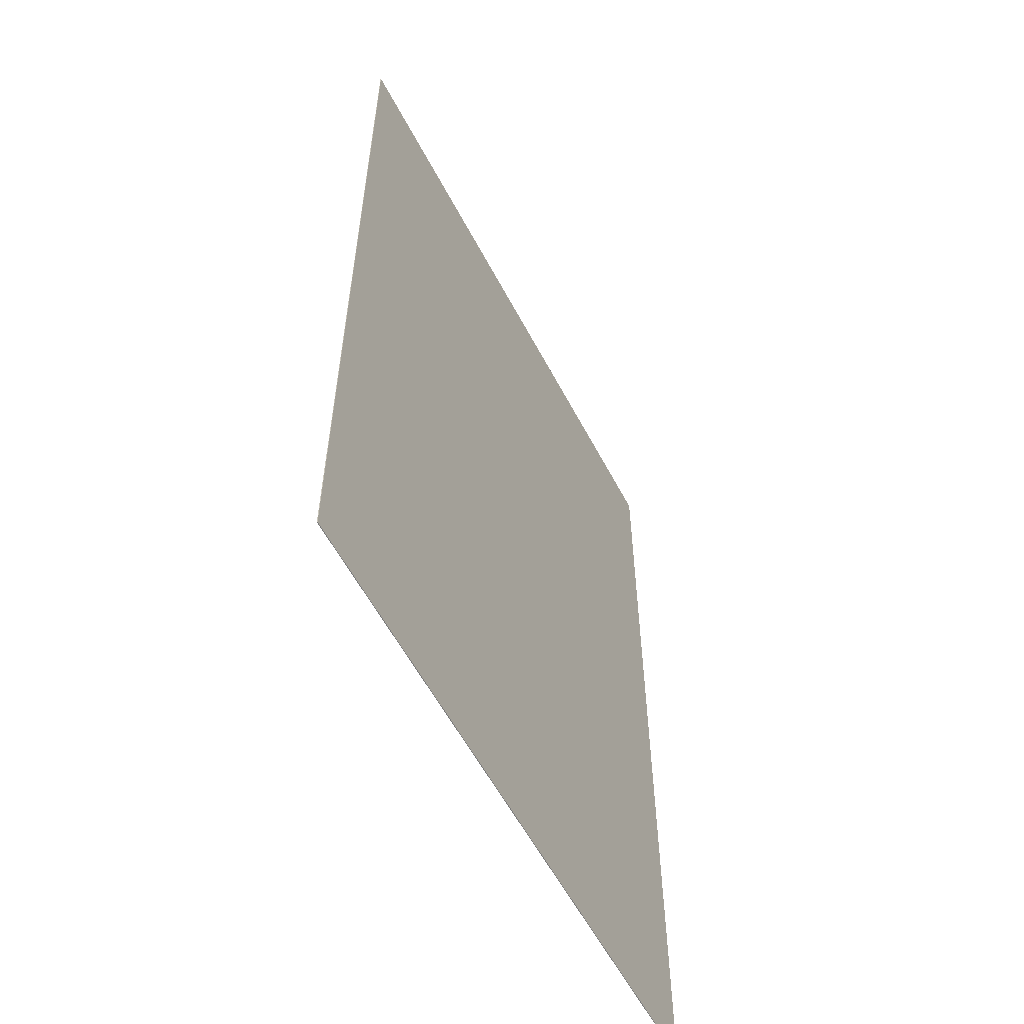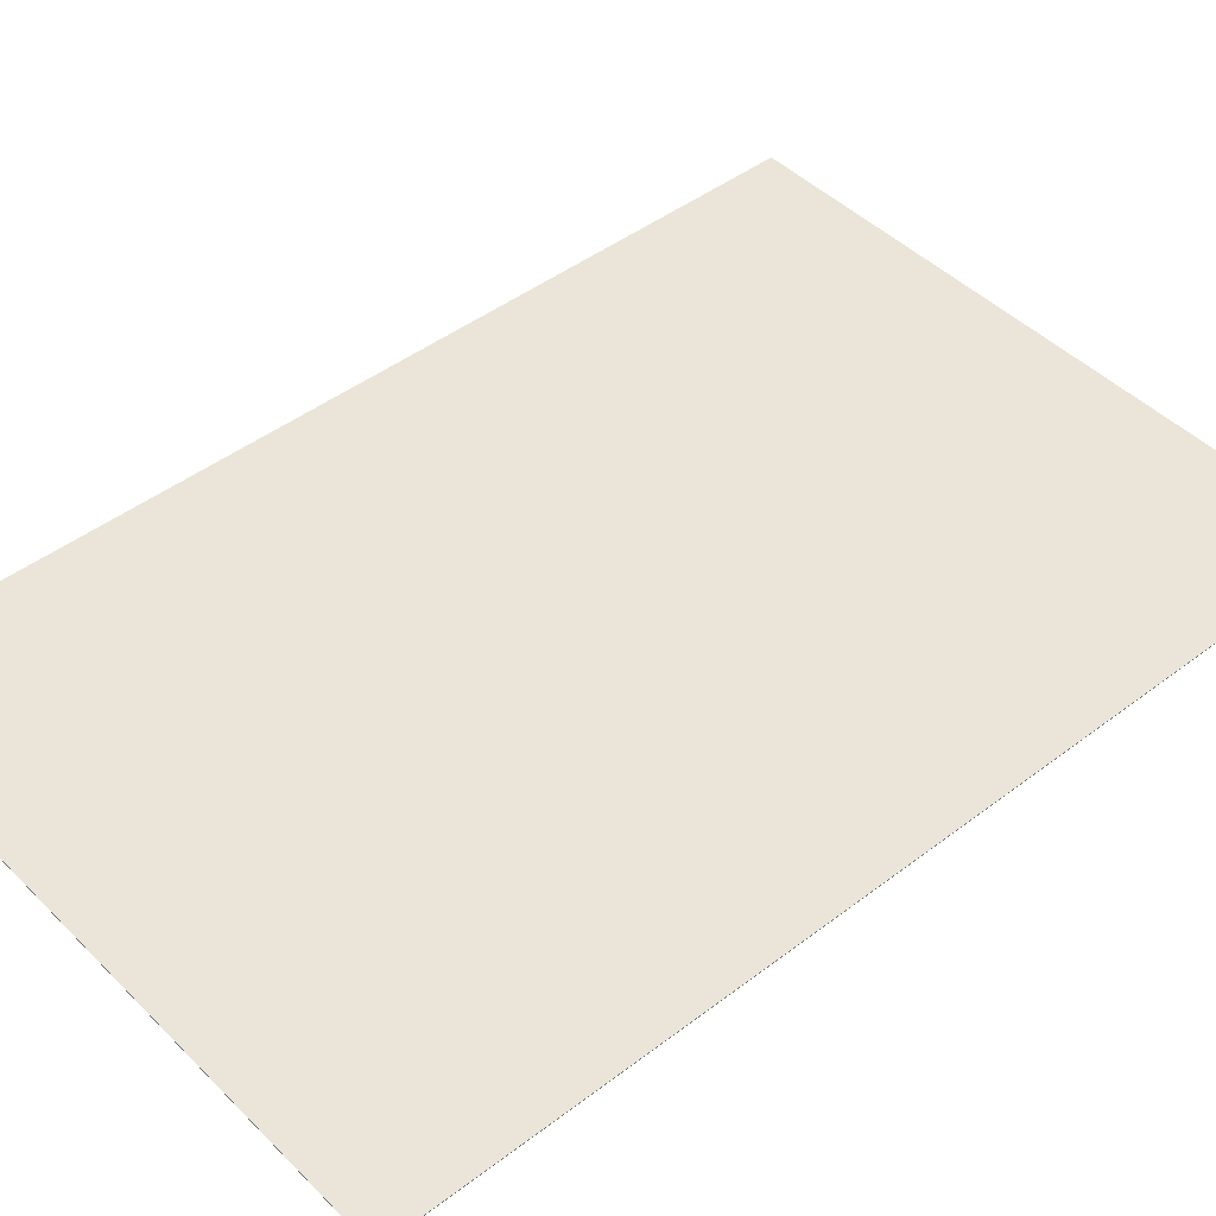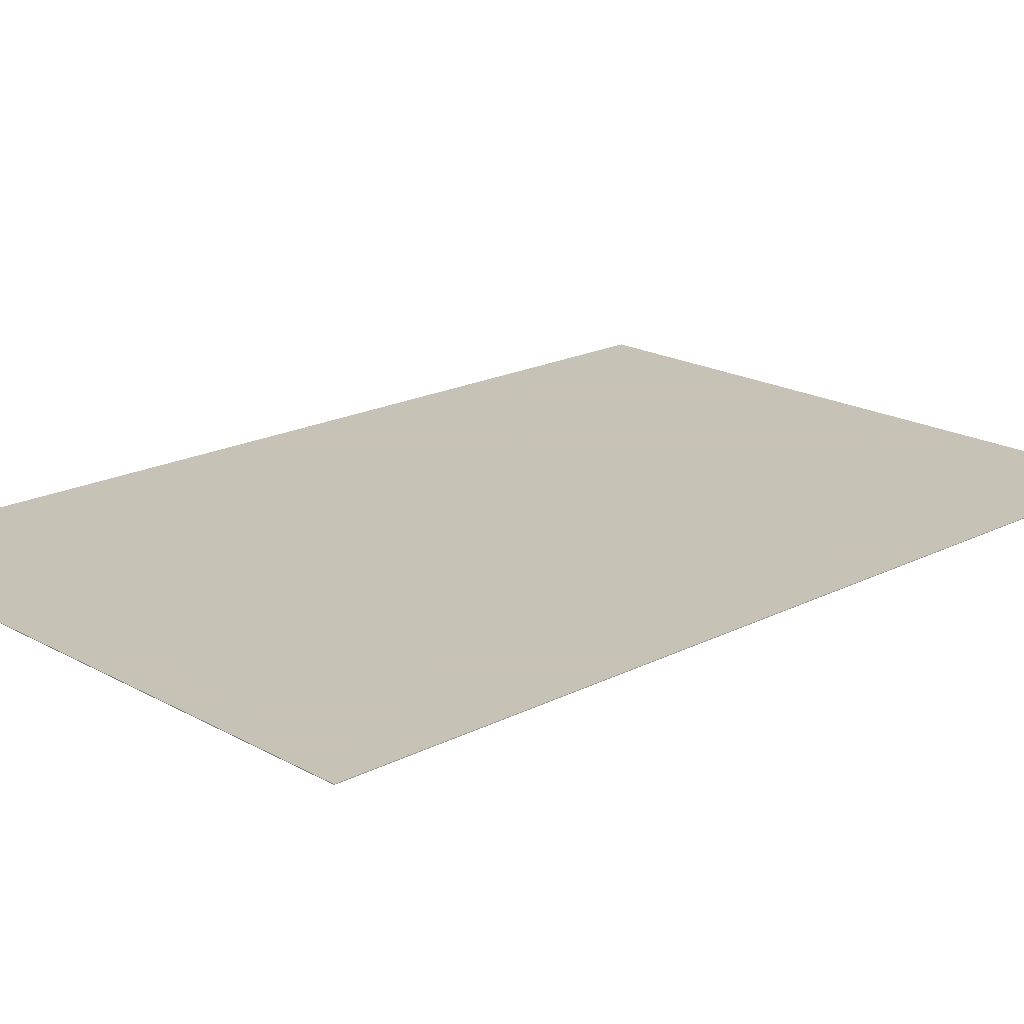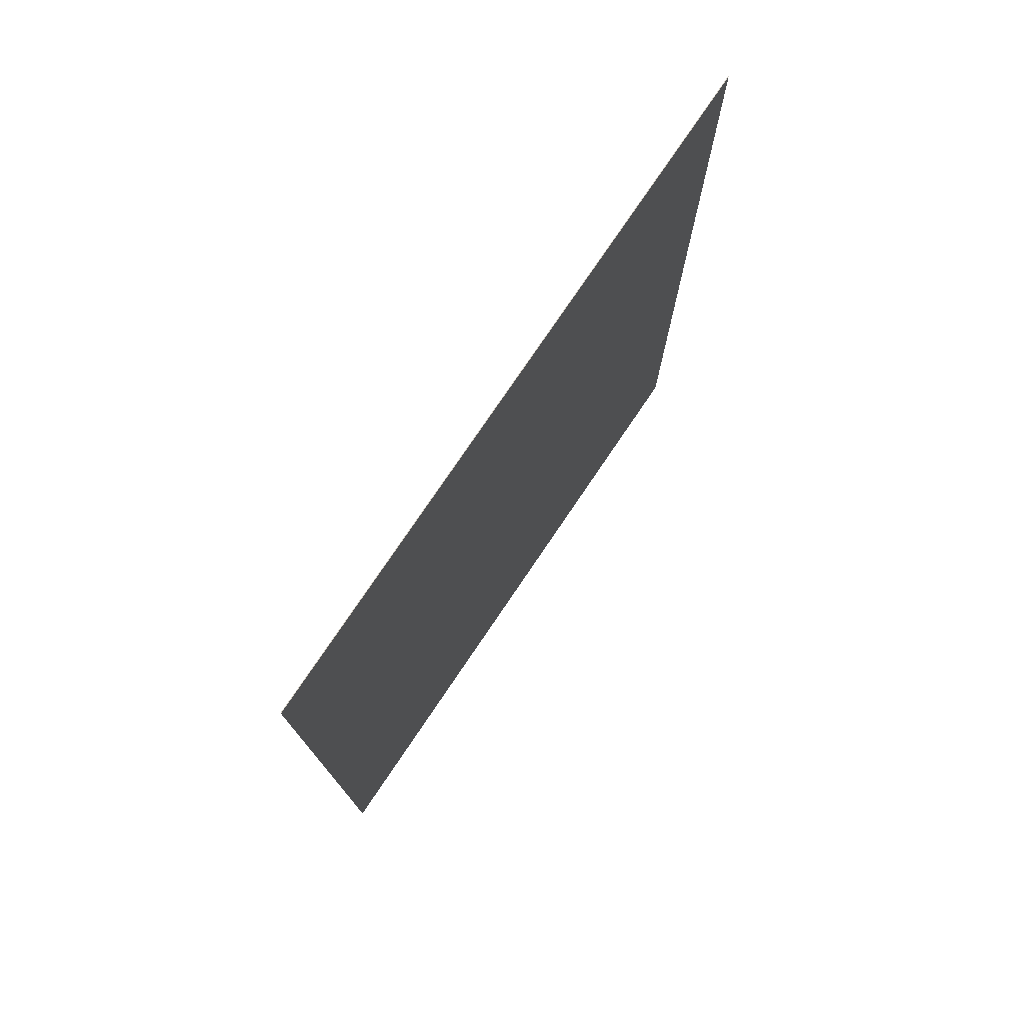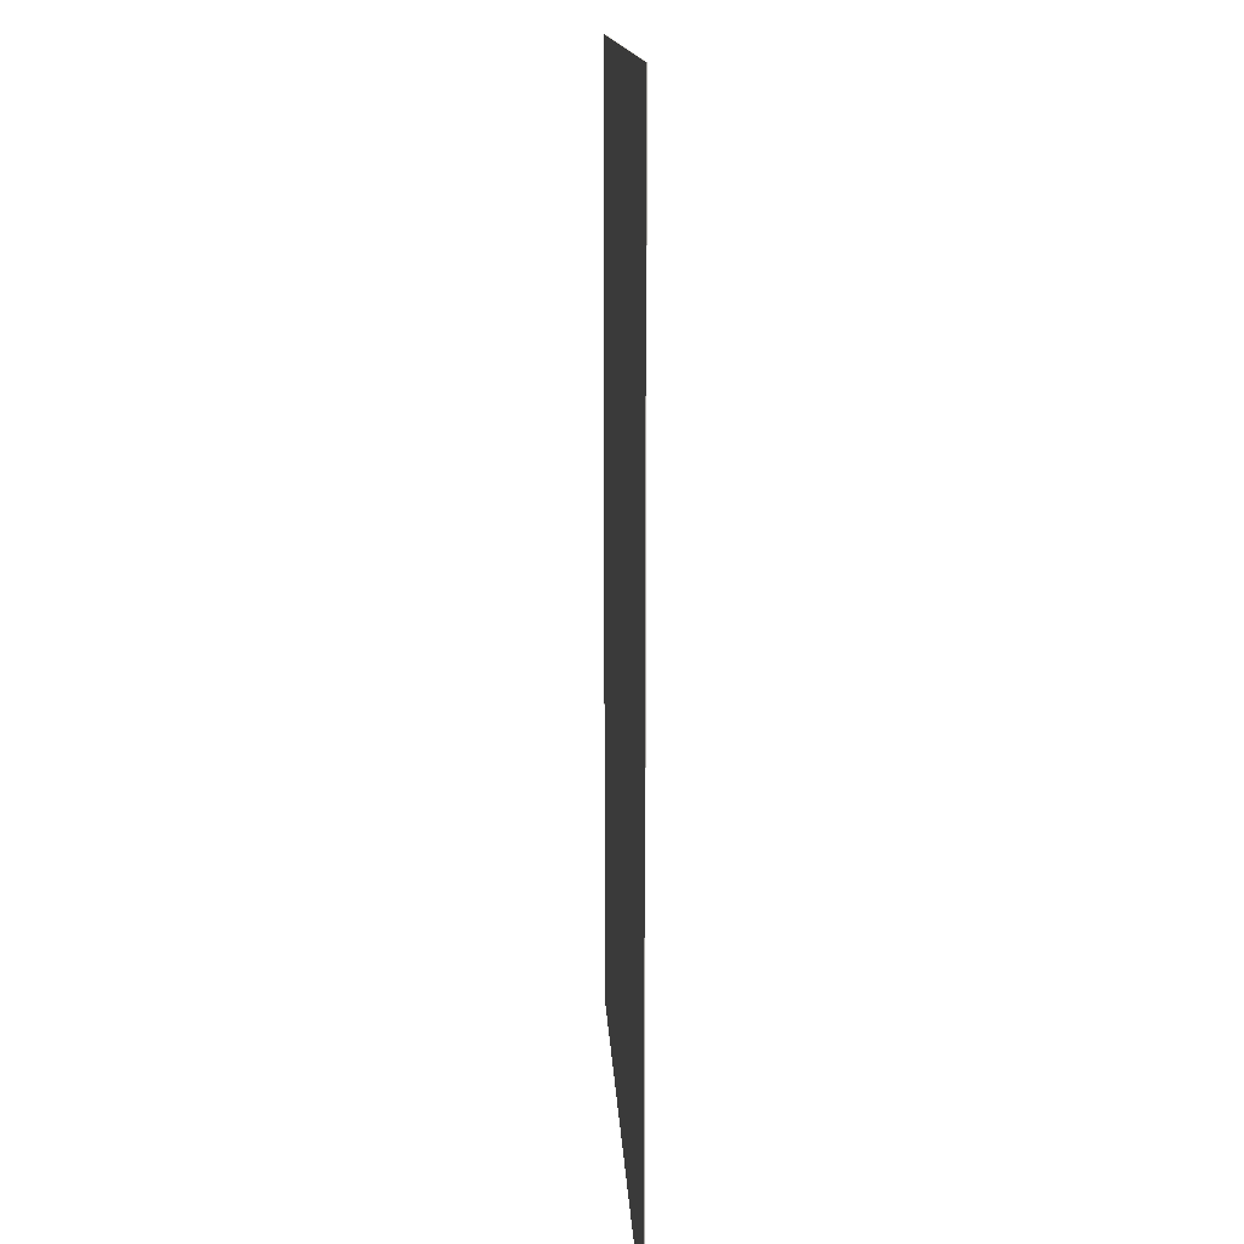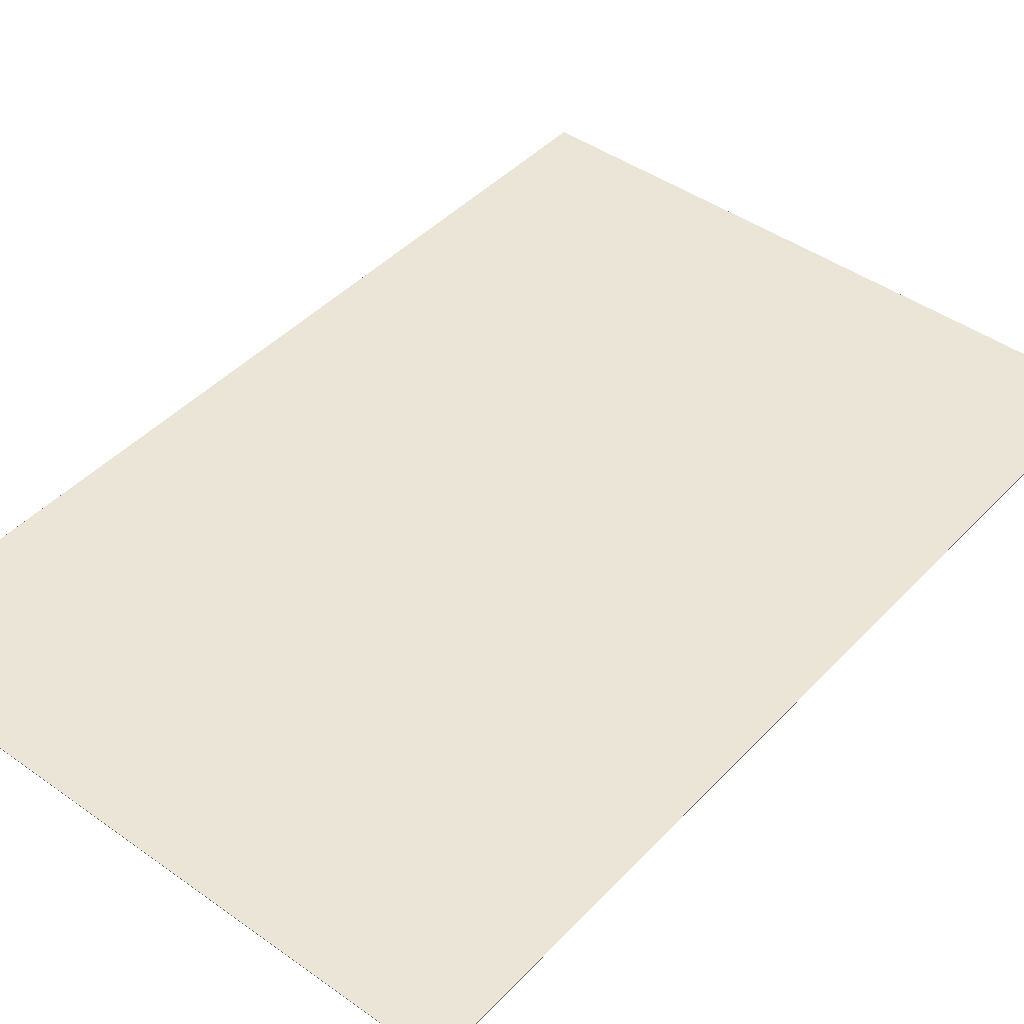
<metadata>
{"format":"obj","ext":"obj","renderer":"f3d","projection":"perspective","resolution":1024,"background":"white","views":[{"elev":-58.1,"azim":117.6,"up":"+Z"},{"elev":45.3,"azim":-131.3,"up":"+Y"},{"elev":19.1,"azim":-133.7,"up":"+Y"},{"elev":77.4,"azim":124.1,"up":"+Z"},{"elev":14.3,"azim":87.0,"up":"+Z"},{"elev":44.2,"azim":-140.3,"up":"+Y"}]}
</metadata>
<code>
v 8.767 0 16.8
v 8.767 0 18.37
v 9.833 0 18.37
v 9.833 0 16.8
v 8.767 -0.001 16.8
v 8.767 -0.001 18.37
v 9.833 -0.001 16.8
v 9.833 -0.001 18.37
g grp1
f 1 2 3 4
f 1 5 6 2
f 5 7 8 6
f 4 3 8 7
f 1 4 7 5
f 2 6 8 3

</code>
